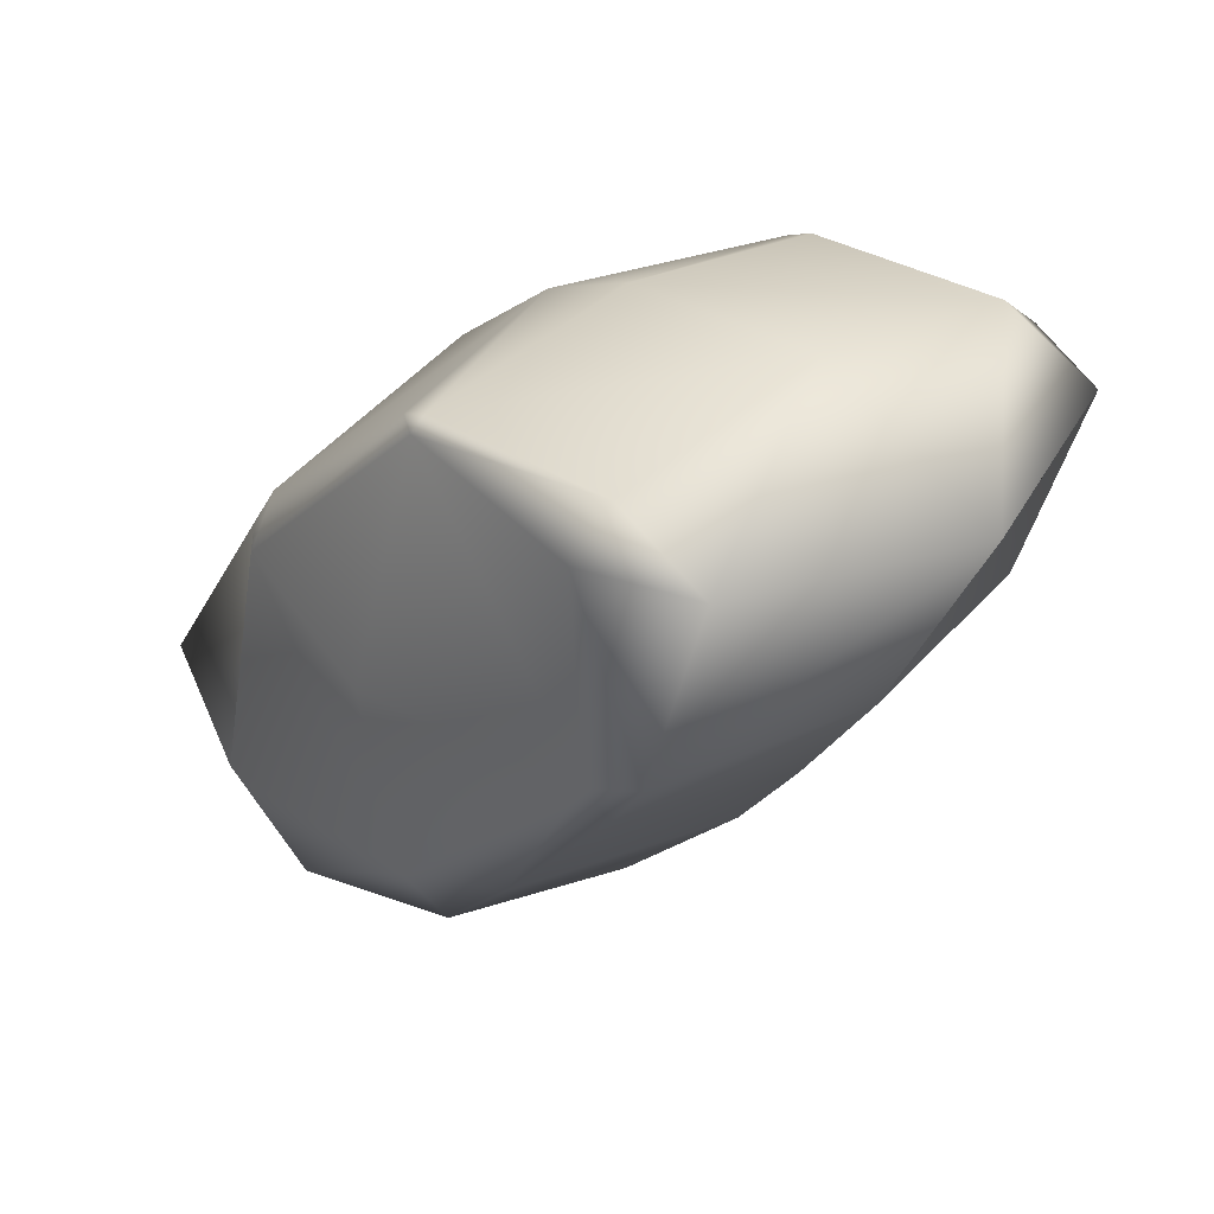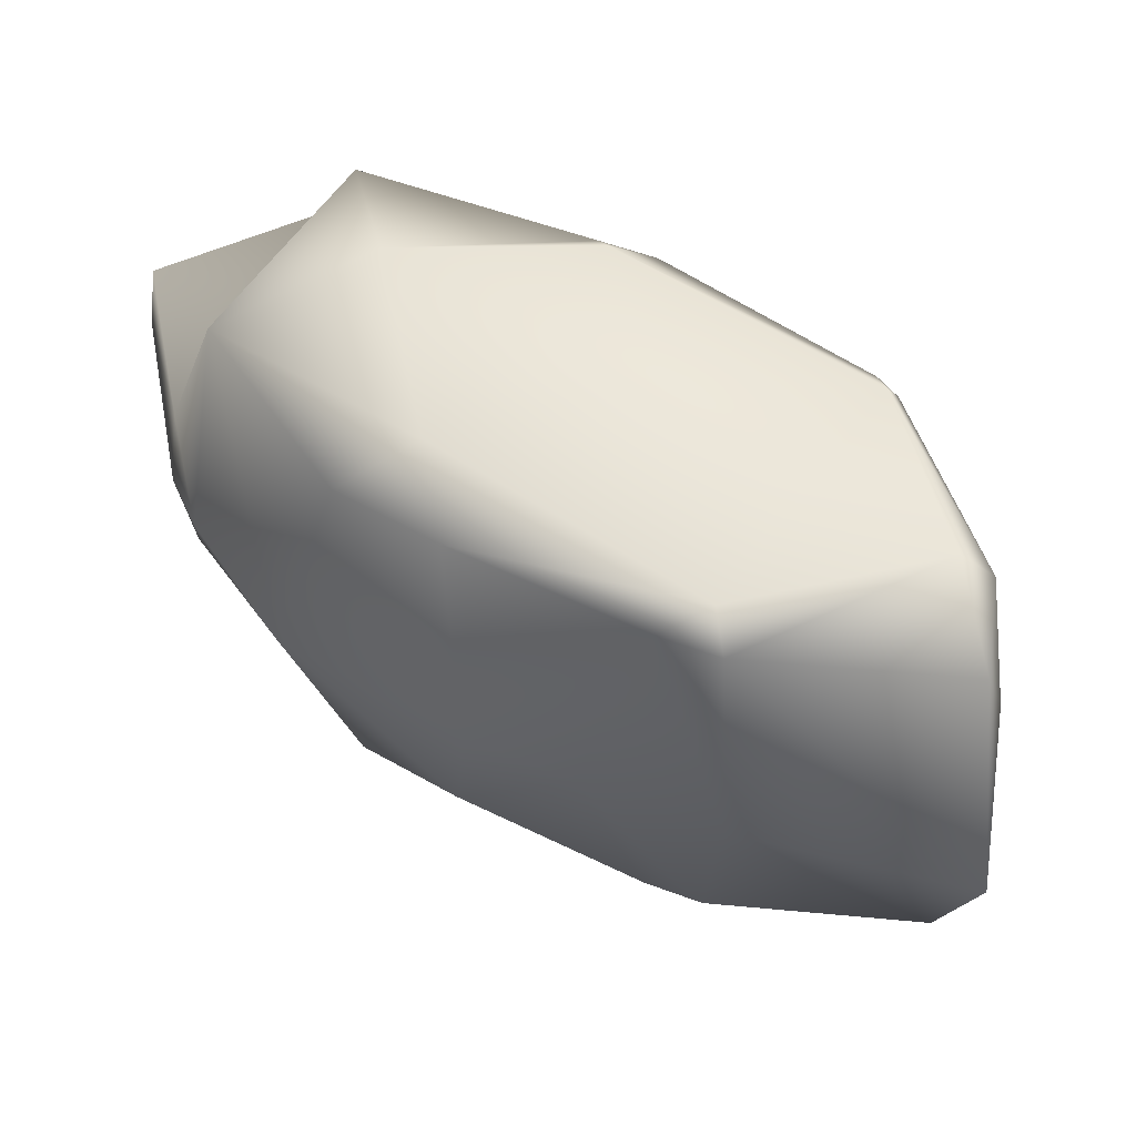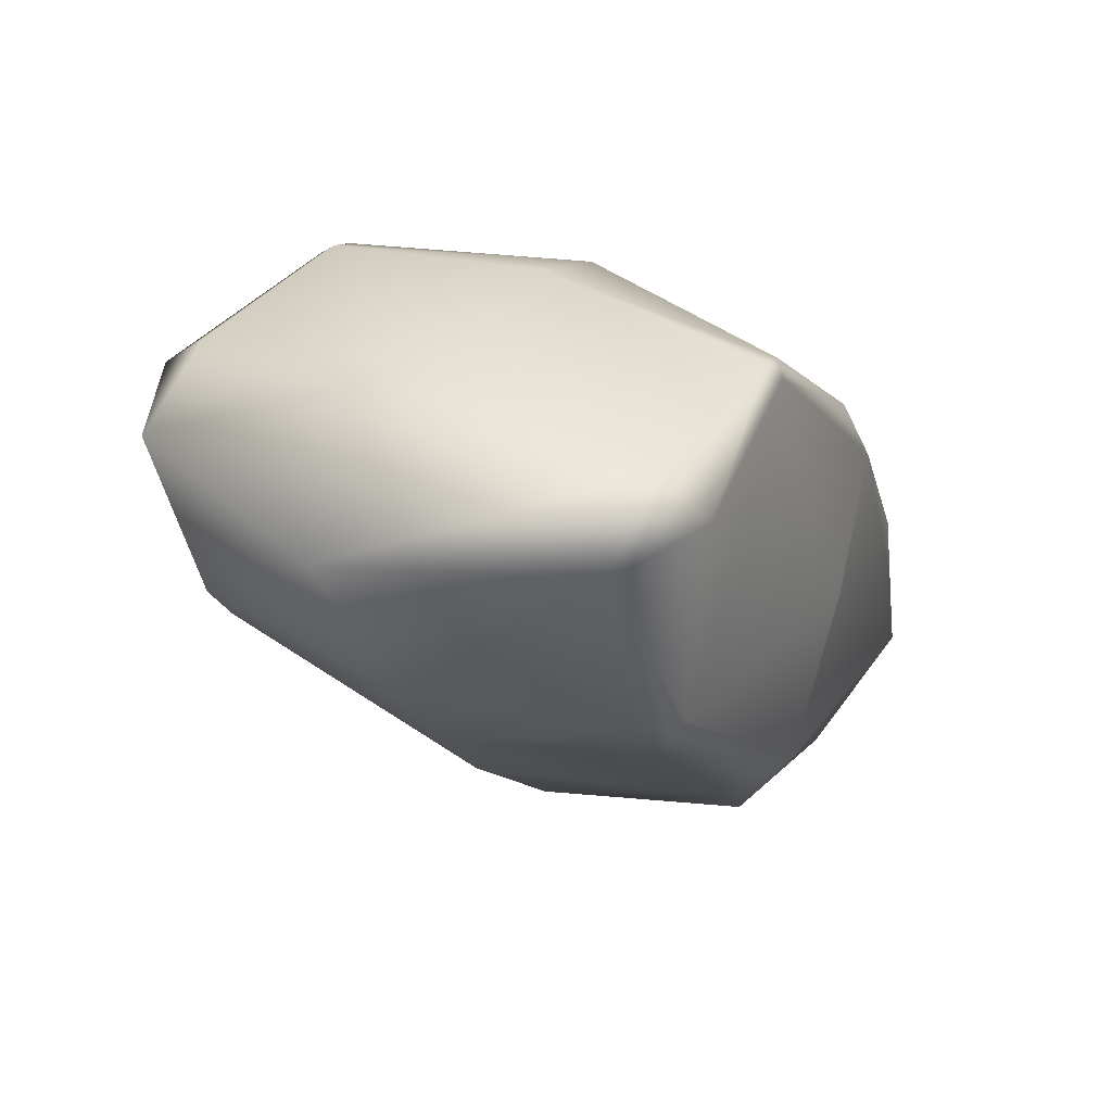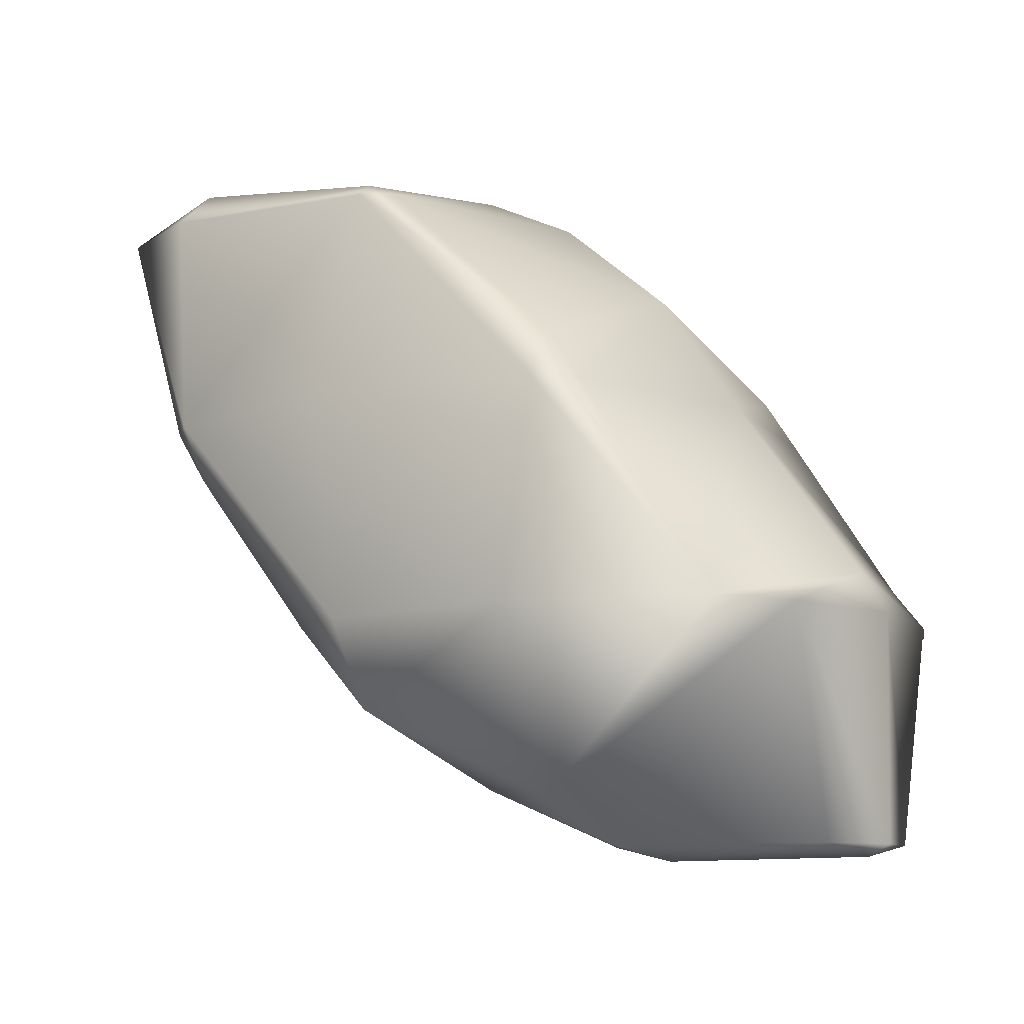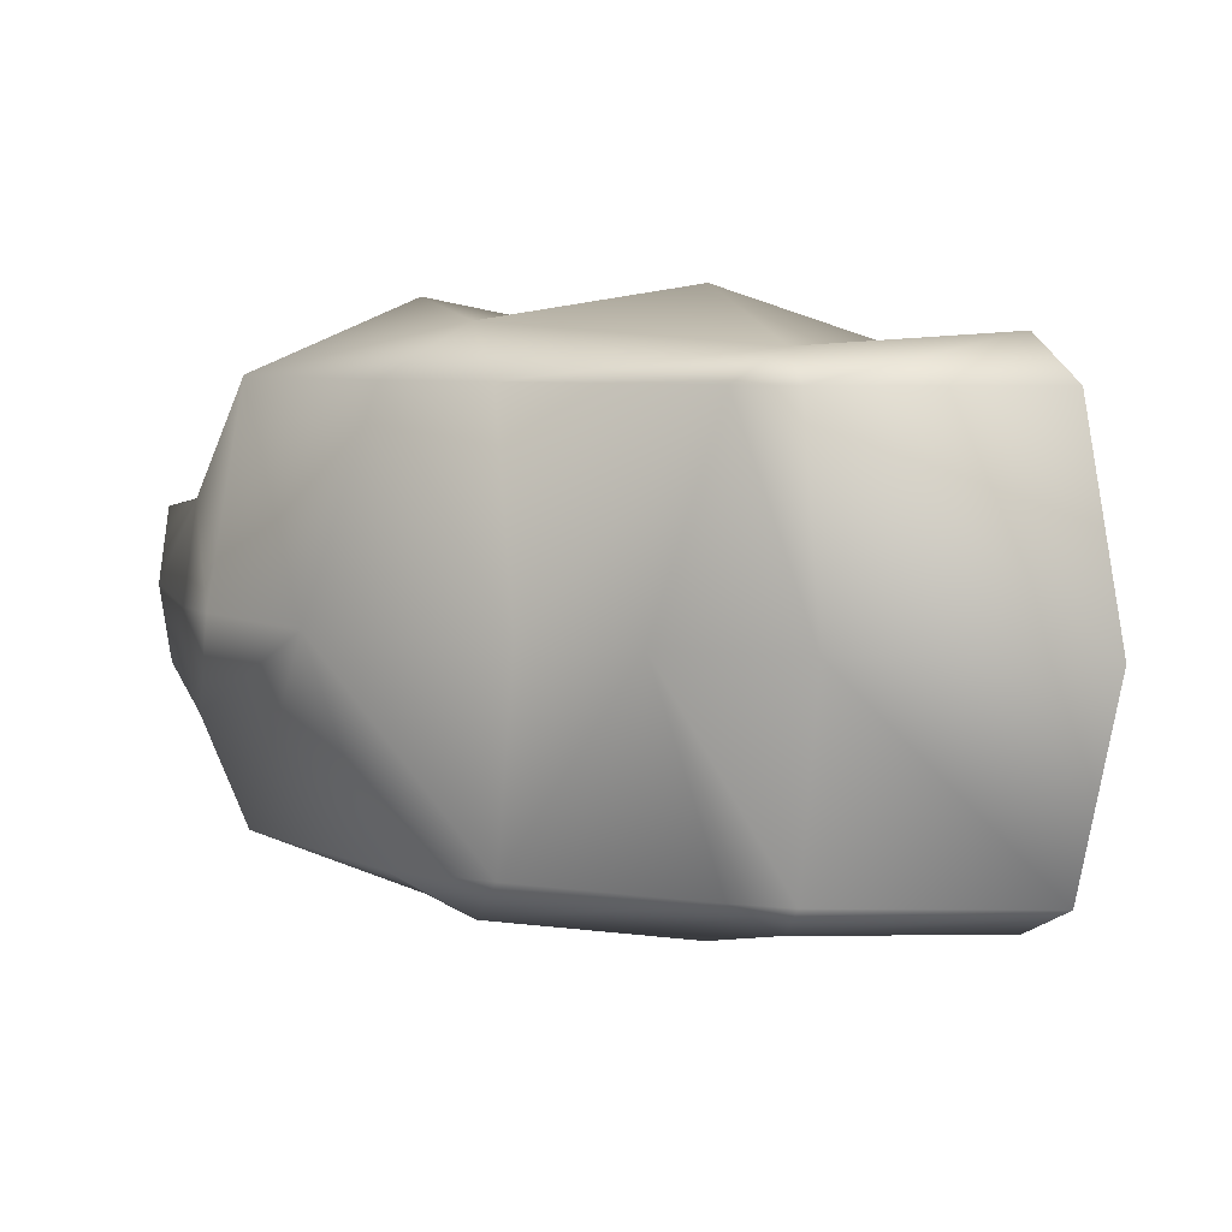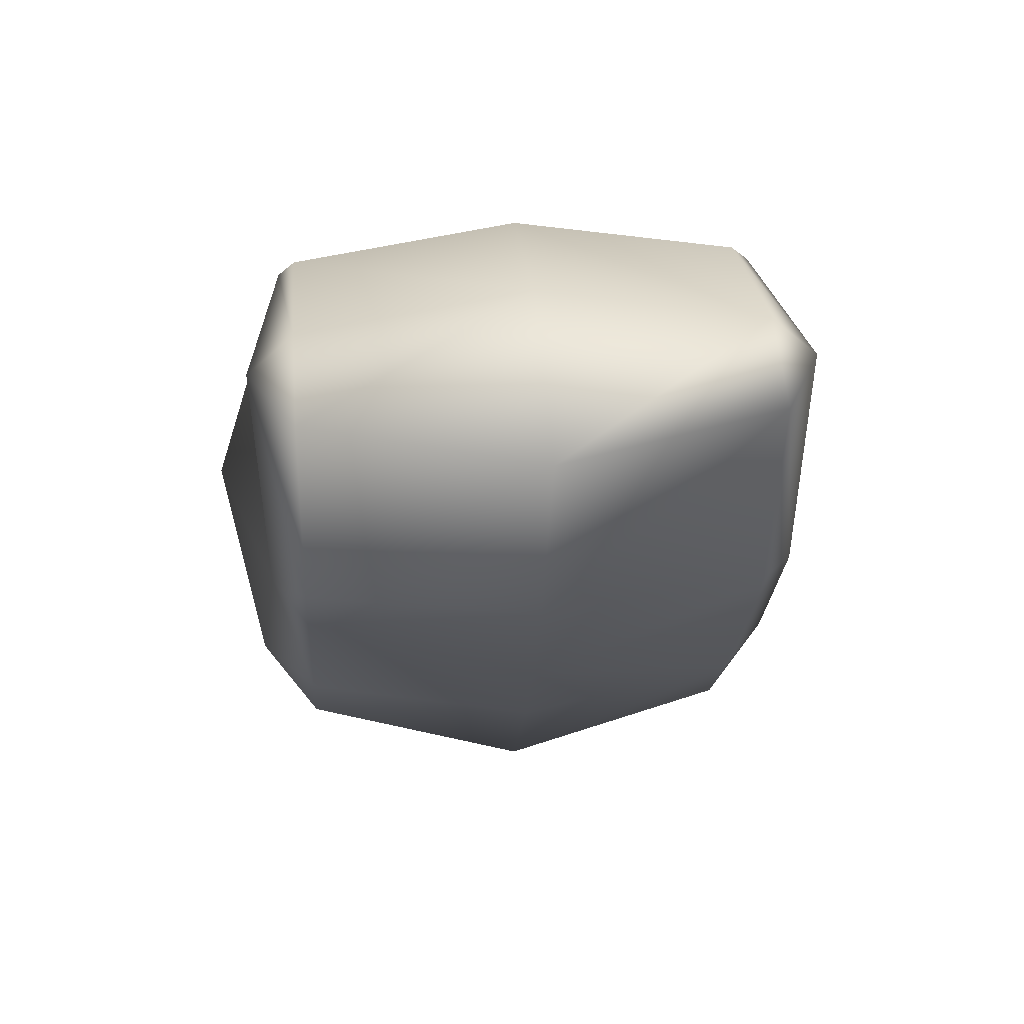
<metadata>
{"format":"obj","ext":"obj","renderer":"f3d","projection":"perspective","resolution":1024,"background":"white","views":[{"elev":36.1,"azim":-132.5,"up":"+Z"},{"elev":53.7,"azim":-101.9,"up":"+Y"},{"elev":38.2,"azim":-63.4,"up":"+Z"},{"elev":-9.5,"azim":34.7,"up":"+Z"},{"elev":6.5,"azim":-106.0,"up":"+Y"},{"elev":30.1,"azim":-94.7,"up":"+Z"}]}
</metadata>
<code>
v 1.638 2.325 2.55
v 1.65 2.314 2.55
v 1.65 2.325 2.532
v 1.614 2.325 2.625
v 1.65 2.31 2.625
v 1.65 2.325 2.638
v 1.621 2.4 2.55
v 1.65 2.4 2.508
v 1.584 2.4 2.625
v 1.65 2.4 2.651
v 1.638 2.475 2.55
v 1.65 2.475 2.532
v 1.615 2.475 2.625
v 1.65 2.475 2.638
v 1.65 2.486 2.55
v 1.65 2.49 2.625
v 1.697 2.325 2.475
v 1.725 2.307 2.475
v 1.725 2.325 2.446
v 1.725 2.296 2.55
v 1.725 2.319 2.625
v 1.725 2.325 2.63
v 1.674 2.4 2.475
v 1.725 2.4 2.421
v 1.725 2.4 2.641
v 1.697 2.475 2.475
v 1.725 2.475 2.446
v 1.725 2.475 2.629
v 1.725 2.493 2.475
v 1.725 2.504 2.55
v 1.725 2.48 2.625
v 1.8 2.3 2.475
v 1.8 2.325 2.416
v 1.8 2.315 2.55
v 1.735 2.325 2.625
v 1.8 2.325 2.568
v 1.779 2.4 2.4
v 1.8 2.365 2.4
v 1.8 2.4 2.395
v 1.76 2.4 2.625
v 1.8 2.4 2.592
v 1.8 2.435 2.4
v 1.8 2.475 2.416
v 1.735 2.475 2.625
v 1.8 2.475 2.568
v 1.8 2.5 2.475
v 1.8 2.485 2.55
v 1.862 2.325 2.475
v 1.812 2.325 2.55
v 1.875 2.372 2.4
v 1.875 2.4 2.396
v 1.875 2.353 2.475
v 1.83 2.4 2.55
v 1.875 2.4 2.489
v 1.875 2.427 2.4
v 1.862 2.475 2.475
v 1.875 2.447 2.475
v 1.812 2.475 2.55
v 1.883 2.4 2.4
v 1.884 2.4 2.475
f 3 1 2
f 2 4 5
f 1 4 2
f 5 4 6
f 8 1 3
f 7 1 8
f 1 7 4
f 4 7 9
f 6 9 10
f 4 9 6
f 12 7 8
f 11 7 12
f 7 11 9
f 9 11 13
f 10 13 14
f 9 13 10
f 12 15 11
f 11 16 13
f 15 16 11
f 13 16 14
f 19 17 18
f 3 18 17
f 3 2 18
f 2 20 18
f 20 2 21
f 2 5 21
f 5 22 21
f 6 22 5
f 24 17 19
f 23 17 24
f 17 23 8
f 3 17 8
f 22 6 25
f 25 6 10
f 27 23 24
f 26 23 27
f 23 26 12
f 8 23 12
f 25 10 28
f 28 10 14
f 27 29 26
f 26 15 12
f 26 29 15
f 29 30 15
f 30 31 15
f 15 31 16
f 31 14 16
f 28 14 31
f 19 32 33
f 18 32 19
f 32 18 34
f 18 20 34
f 36 21 35
f 36 34 21
f 34 20 21
f 21 22 35
f 39 37 38
f 38 37 24
f 38 24 33
f 33 24 19
f 41 36 35
f 40 41 35
f 35 25 40
f 22 25 35
f 39 42 37
f 37 42 43
f 37 43 24
f 24 43 27
f 45 41 40
f 44 45 40
f 40 28 44
f 25 28 40
f 43 29 27
f 46 29 43
f 46 47 29
f 29 47 30
f 44 47 45
f 44 31 47
f 31 30 47
f 44 28 31
f 32 48 33
f 34 48 32
f 49 48 34
f 34 36 49
f 39 50 51
f 38 50 39
f 33 48 52
f 33 52 38
f 38 52 50
f 54 52 48
f 54 48 53
f 53 48 49
f 49 41 53
f 36 41 49
f 51 42 39
f 55 42 51
f 56 43 42
f 56 42 57
f 57 42 55
f 57 54 53
f 57 53 56
f 56 53 58
f 53 45 58
f 41 45 53
f 56 46 43
f 58 46 56
f 47 46 58
f 58 45 47
f 50 59 51
f 52 59 50
f 60 59 52
f 52 54 60
f 59 55 51
f 60 55 59
f 57 55 60
f 60 54 57

</code>
